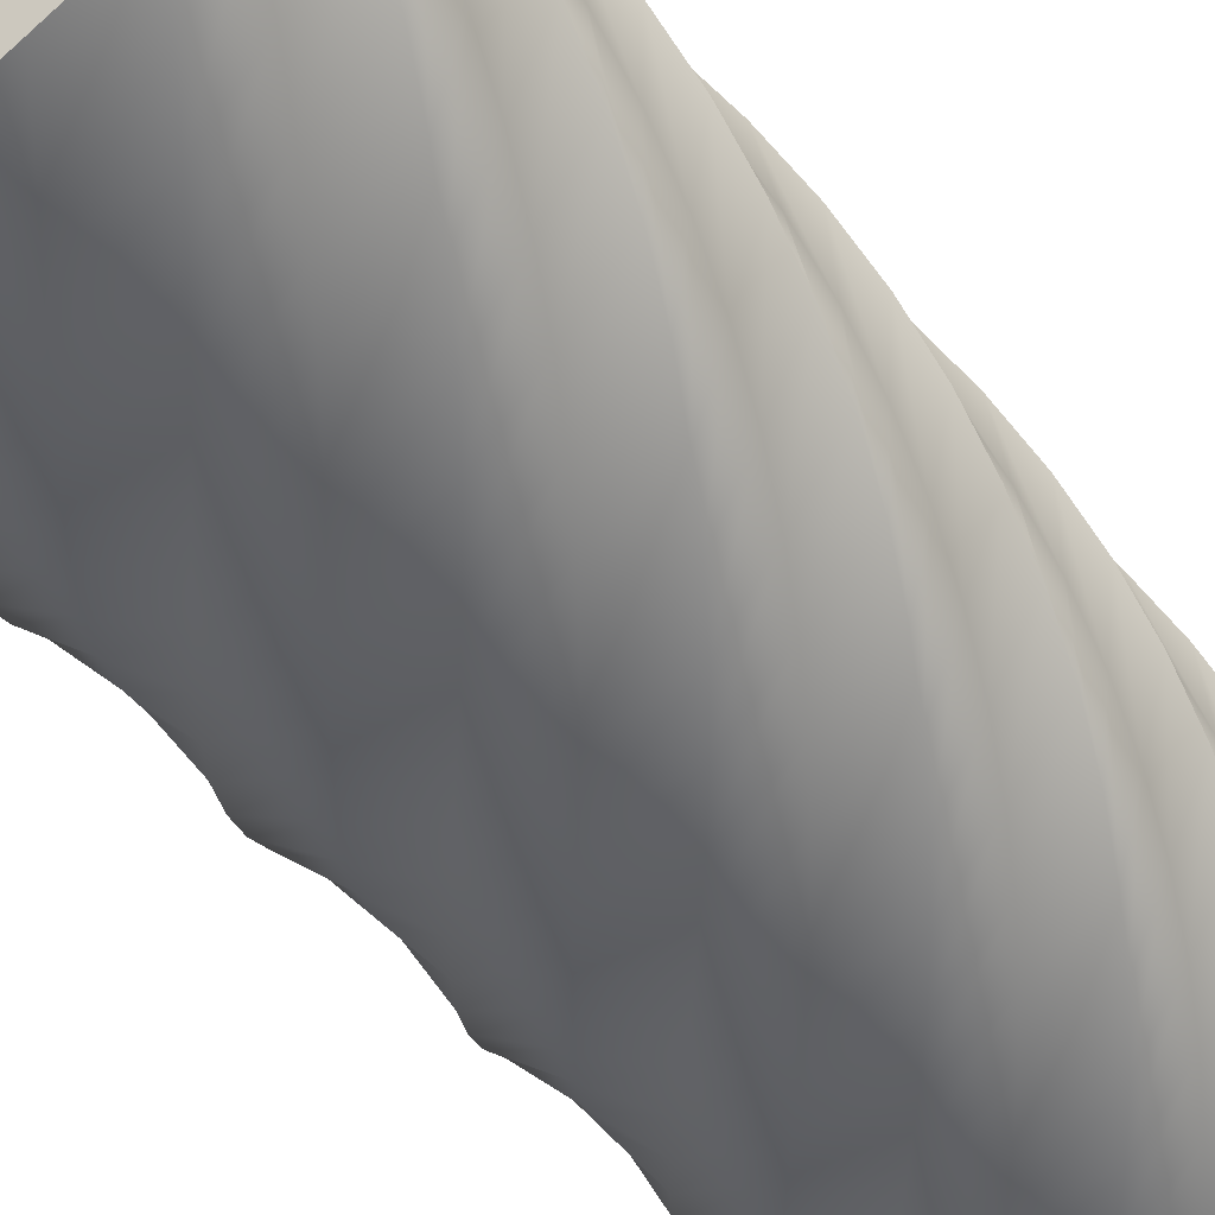
<metadata>
{"format":"obj","ext":"obj","renderer":"f3d","projection":"perspective","resolution":1024,"background":"white","views":[{"elev":-40.2,"azim":31.5,"up":"+Z"}]}
</metadata>
<code>
v 61.97 0 -0.07866
v 54.72 0 -20
v 47.42 0 -39.89
v 29.06 0 -50.5
v 10.68 0 -61.04
v -10.2 0 -57.36
v -31.05 0 -53.63
v -44.68 0 -37.39
v -58.26 0 -21.12
v -58.26 0 0.08029
v -58.21 0 21.27
v -44.58 0 37.51
v -30.92 0 53.71
v -10.04 0 57.39
v 10.84 0 61.02
v 29.2 0 50.42
v 47.52 0 39.77
v 54.77 0 19.85
v 61.97 0 -0.07866
v 61.28 13 -9.094
v 51.13 13 -27.71
v 40.94 13 -46.29
v 21.2 13 -54.02
v 1.455 13 -61.7
v -18.64 13 -54.94
v -38.71 13 -48.13
v -49.75 13 -30.04
v -60.75 13 -11.92
v -57.57 13 9.042
v -54.35 13 29.98
v -38.45 13 44.01
v -22.52 13 57.98
v -1.324 13 58.5
v 19.86 13 58.96
v 36.43 13 45.73
v 52.96 13 32.47
v 57.15 13 11.69
v 61.28 13 -9.094
v 59.25 26 -17.91
v 46.43 26 -34.79
v 33.58 26 -51.64
v 12.9 26 -56.34
v -7.77 26 -60.98
v -26.63 26 -51.29
v -45.45 26 -41.55
v -53.66 26 -22.01
v -61.83 26 -2.454
v -55.56 26 17.8
v -49.24 26 38.03
v -31.42 26 49.51
v -13.58 26 60.94
v 7.457 26 58.29
v 28.47 26 55.58
v 42.88 26 40.02
v 57.24 26 24.44
v 58.27 26 3.261
v 59.25 26 -17.91
v 55.93 39 -26.31
v 40.73 39 -41.1
v 25.5 39 -55.83
v 4.355 39 -57.38
v -16.78 39 -58.88
v -33.98 39 -46.48
v -51.13 39 -34.04
v -56.33 39 -13.49
v -61.48 39 7.07
v -52.25 39 26.16
v -42.98 39 45.21
v -23.64 39 53.9
v -4.292 39 62.54
v 16.11 39 56.77
v 36.48 39 50.95
v 48.4 39 33.41
v 60.27 39 15.85
v 58.12 39 -5.239
v 55.93 39 -26.31
v 51.38 52 -34.13
v 34.14 52 -46.47
v 16.88 52 -58.76
v -4.256 52 -57.14
v -25.38 52 -55.46
v -40.53 52 -40.62
v -55.63 52 -25.76
v -57.7 52 -4.659
v -59.71 52 16.43
v -47.73 52 33.93
v -35.72 52 51.38
v -15.3 52 57.08
v 5.127 52 62.73
v 24.44 52 53.97
v 43.71 52 45.17
v 52.87 52 26.05
v 61.98 52 6.915
v 56.7 52 -13.62
v 51.38 52 -34.13
v 45.72 65 -41.18
v 26.83 65 -50.81
v 7.926 65 -60.38
v -12.73 65 -55.61
v -33.37 65 -50.79
v -46.13 65 -33.86
v -58.84 65 -16.9
v -57.73 65 4.271
v -56.56 65 25.43
v -42.1 65 40.93
v -27.61 65 56.39
v -6.569 65 58.98
v 14.47 65 61.51
v 32.25 65 49.96
v 49.99 65 38.37
v 56.19 65 18.1
v 62.33 65 -2.18
v 54.05 65 -21.7
v 45.72 65 -41.18
v 39.07 78 -47.3
v 18.95 78 -54
v -1.173 78 -60.63
v -20.89 78 -52.83
v -40.57 78 -44.98
v -50.65 78 -26.33
v -60.68 78 -7.663
v -56.42 78 13.11
v -52.11 78 33.85
v -35.49 78 47.02
v -18.85 78 60.14
v 2.343 78 59.55
v 23.52 78 58.9
v 39.38 78 44.83
v 55.19 78 30.72
v 58.28 78 9.743
v 61.33 78 -11.23
v 50.22 78 -29.28
v 39.07 78 -47.3
v 31.57 91 -52.36
v 10.68 91 -55.97
v -10.21 91 -59.53
v -28.53 91 -48.86
v -46.82 91 -38.16
v -54 91 -18.21
v -61.13 91 1.747
v -53.81 91 21.65
v -46.44 91 41.51
v -28.04 91 52.05
v -9.626 91 62.53
v 11.24 91 58.78
v 32.09 91 54.97
v 45.66 91 38.68
v 59.18 91 22.37
v 59.1 91 1.169
v 58.98 91 -20.02
v 45.29 91 -36.21
v 31.57 91 -52.36
v 23.41 104 -56.25
v 2.211 104 -56.69
v -18.97 104 -57.08
v -35.5 104 -43.79
v -51.98 104 -30.48
v -56.1 104 -9.677
v -60.16 104 11.12
v -49.94 104 29.7
v -39.69 104 48.24
v -19.92 104 55.91
v -0.148 104 63.52
v 19.92 104 56.69
v 39.96 104 49.81
v 50.95 104 31.67
v 61.88 104 13.52
v 58.63 104 -7.432
v 55.34 104 -28.36
v 39.39 104 -42.33
v 23.41 104 -56.25
v 14.75 117 -58.86
v -6.272 117 -56.13
v -27.28 117 -53.35
v -41.63 117 -37.74
v -55.93 117 -22.11
v -56.89 117 -0.9298
v -57.8 117 20.24
v -44.92 117 37.08
v -32.01 117 53.88
v -11.32 117 58.51
v 9.371 117 63.08
v 28.19 117 53.32
v 46.98 117 43.52
v 55.13 117 23.95
v 63.22 117 4.366
v 56.88 117 -15.87
v 50.49 117 -36.07
v 32.63 117 -47.49
v 14.75 117 -58.86
v 5.805 130 -60.16
v -14.58 130 -54.31
v -34.93 130 -48.42
v -46.79 130 -30.84
v -58.59 130 -13.25
v -56.37 130 7.839
v -54.1 130 28.91
v -38.85 130 43.63
v -23.57 130 58.31
v -2.424 130 59.79
v 18.72 130 61.22
v 35.87 130 48.76
v 52.98 130 36.26
v 58.11 130 15.69
v 63.18 130 -4.887
v 53.89 130 -23.94
v 44.55 130 -42.96
v 25.18 130 -51.59
v 5.805 130 -60.16
v -3.237 143 -60.1
v -22.51 143 -51.27
v -41.76 143 -42.4
v -50.85 143 -23.25
v -59.89 143 -4.086
v -54.55 143 16.43
v -49.15 143 36.92
v -31.87 143 49.2
v -14.57 143 61.43
v 6.564 143 59.73
v 27.68 143 57.98
v 42.78 143 43.09
v 57.83 143 28.18
v 59.82 143 7.07
v 61.76 143 -14.03
v 49.72 143 -31.48
v 37.65 143 -48.89
v 17.21 143 -54.52
v -3.237 143 -60.1
v -12.17 156 -58.69
v -29.91 156 -47.08
v -47.61 156 -35.43
v -53.74 156 -15.13
v -59.81 156 5.166
v -51.46 156 24.65
v -43.06 156 44.11
v -24.14 156 53.67
v -5.2 156 63.17
v 15.44 156 58.33
v 36.06 156 53.44
v 48.76 156 36.46
v 61.41 156 19.46
v 60.23 156 -1.704
v 58.99 156 -22.86
v 44.47 156 -38.31
v 29.93 156 -53.72
v 8.878 156 -56.23
v -12.17 156 -58.69
v -20.79 169 -55.96
v -36.59 169 -41.83
v -52.35 169 -27.66
v -55.38 169 -6.678
v -58.35 169 14.3
v -47.17 169 32.32
v -35.96 169 50.3
v -15.82 169 56.92
v 4.324 169 63.49
v 24.01 169 55.62
v 43.66 169 47.7
v 53.68 169 29.01
v 63.65 169 10.31
v 59.31 169 -10.44
v 54.93 169 -31.17
v 38.26 169 -44.28
v 21.58 169 -57.34
v 0.3886 169 -56.68
v -20.79 169 -55.96
v -28.9 182 -51.97
v -42.42 182 -35.63
v -55.88 182 -19.27
v -55.73 182 1.928
v -55.53 182 23.12
v -41.79 182 39.26
v -28.02 182 55.36
v -7.113 182 58.9
v 13.79 182 62.38
v 32.08 182 51.65
v 50.32 182 40.88
v 57.44 182 20.91
v 64.49 182 0.9301
v 57.1 182 -18.94
v 49.67 182 -38.78
v 31.23 182 -49.26
v 12.78 182 -59.68
v -8.072 182 -55.85
v -28.9 182 -51.97
v -36.33 195 -46.81
v -47.25 195 -28.64
v -58.12 195 -10.45
v -54.8 195 10.49
v -51.43 195 31.41
v -35.43 195 45.32
v -19.4 195 59.18
v 1.794 195 59.55
v 22.98 195 59.87
v 39.46 195 46.52
v 55.89 195 33.15
v 59.94 195 12.34
v 63.93 195 -8.474
v 53.65 195 -27.02
v 43.33 195 -45.52
v 23.53 195 -53.12
v 3.734 195 -60.67
v -16.31 195 -53.76
v -36.33 195 -46.81
v -42.9 208 -40.6
v -50.98 208 -21
v -59.01 208 -1.391
v -52.6 208 18.82
v -46.14 208 39
v -28.24 208 50.36
v -10.32 208 61.67
v 10.7 208 58.86
v 31.69 208 56.01
v 45.99 208 40.35
v 60.24 208 24.67
v 61.13 208 3.485
v 61.96 208 -17.69
v 49.02 208 -34.49
v 36.05 208 -51.24
v 15.35 208 -55.79
v -5.361 208 -60.29
v -24.15 208 -50.47
v -42.9 208 -40.6
v -48.47 221 -33.48
v -53.53 221 -12.89
v -58.53 221 7.699
v -49.17 221 26.72
v -39.77 221 45.71
v -20.37 221 54.27
v -0.9607 221 62.77
v 19.4 221 56.85
v 39.73 221 50.89
v 51.53 221 33.27
v 63.27 221 15.63
v 60.98 221 -5.444
v 58.64 221 -26.5
v 43.33 221 -41.18
v 28 221 -55.81
v 6.849 221 -57.21
v -14.3 221 -58.56
v -31.41 221 -46.04
v -48.47 221 -33.48
v -52.92 234 -25.61
v -54.84 234 -4.491
v -56.7 234 16.62
v -44.6 234 34.03
v -32.47 234 51.39
v -12.01 234 56.95
v 8.455 234 62.46
v 27.7 234 53.56
v 46.91 234 44.63
v 55.94 234 25.44
v 64.91 234 6.247
v 59.5 234 -14.25
v 54.03 234 -34.72
v 36.71 234 -46.94
v 19.36 234 -59.11
v -1.764 234 -57.34
v -22.87 234 -55.51
v -37.92 234 -40.57
v -52.92 234 -25.61
v -56.13 247 -17.15
v -54.87 247 4.01
v -53.56 247 25.16
v -39 247 40.56
v -24.4 247 55.92
v -3.336 247 58.36
v 17.72 247 60.74
v 35.42 247 49.07
v 53.08 247 37.36
v 59.14 247 17.04
v 65.14 247 -3.279
v 56.72 247 -22.74
v 48.25 247 -42.16
v 29.3 247 -51.66
v 10.33 247 -61.1
v -10.3 247 -56.18
v -30.9 247 -51.22
v -43.54 247 -34.2
v -56.13 247 -17.15
v -58.05 260 -8.318
v -53.64 260 12.42
v -49.18 260 33.14
v -32.47 260 46.19
v -15.74 260 59.19
v 5.447 260 58.45
v 26.62 260 57.66
v 42.38 260 43.47
v 58.09 260 29.25
v 61.04 260 8.258
v 63.93 260 -12.73
v 52.7 260 -30.71
v 41.43 260 -48.65
v 21.26 260 -55.21
v 1.092 260 -61.7
v -18.57 260 -53.76
v -38.19 260 -45.77
v -48.15 260 -27.05
v -58.05 260 -8.318
v -58.62 273 0.7058
v -51.16 273 20.55
v -43.65 273 40.37
v -25.18 273 50.78
v -6.694 273 61.13
v 14.15 273 57.23
v 34.96 273 53.28
v 48.42 273 36.9
v 61.83 273 20.49
v 61.61 273 -0.7122
v 61.33 273 -21.9
v 47.53 273 -38
v 33.7 273 -54.05
v 12.79 273 -57.51
v -8.127 273 -60.92
v -26.38 273 -50.13
v -44.59 273 -39.3
v -51.63 273 -19.3
v -58.62 273 0.7058
v -57.83 286 9.714
v -47.49 286 28.22
v -37.11 286 46.69
v -17.29 286 54.22
v 2.541 286 61.69
v 22.56 286 54.72
v 42.56 286 47.7
v 53.41 286 29.49
v 64.22 286 11.26
v 60.83 286 -9.666
v 57.39 286 -30.57
v 41.34 286 -44.43
v 25.26 286 -58.23
v 4.061 286 -58.53
v -17.13 286 -58.77
v -33.56 286 -45.37
v -49.94 286 -31.94
v -53.92 286 -11.11
v -57.83 286 9.714
v -55.71 299 18.5
v -42.72 299 35.26
v -29.69 299 51.97
v -8.965 299 56.45
v 11.76 299 60.87
v 30.51 299 50.98
v 49.23 299 41.05
v 57.24 299 21.42
v 65.2 299 1.784
v 58.72 299 -18.4
v 52.19 299 -38.56
v 34.25 299 -49.86
v 16.29 299 -61.1
v -4.717 299 -58.23
v -25.7 299 -55.3
v -39.94 299 -39.59
v -54.14 299 -23.86
v -54.95 299 -2.672
v -55.71 299 18.5
v -52.3 312 26.88
v -36.95 312 41.5
v -21.56 312 56.07
v -0.4039 312 57.4
v 20.75 312 58.68
v 37.81 312 46.1
v 54.83 312 33.48
v 59.82 312 12.87
v 64.75 312 -7.735
v 55.32 312 -26.73
v 45.85 312 -45.68
v 26.43 312 -54.17
v 6.987 312 -62.6
v -13.35 312 -56.62
v -33.66 312 -50.58
v -45.4 312 -32.92
v -57.08 312 -15.24
v -54.71 312 5.825
v -52.3 312 26.88
v -47.67 325 34.65
v -30.31 325 46.81
v -12.92 325 58.92
v 8.203 325 57.07
v 29.31 325 55.17
v 44.3 325 40.18
v 59.24 325 25.15
v 61.09 325 4.033
v 62.89 325 -17.08
v 50.72 325 -34.45
v 38.53 325 -51.77
v 18.05 325 -57.26
v -2.434 325 -62.69
v -21.65 325 -53.73
v -40.83 325 -44.73
v -49.79 325 -25.51
v -58.7 325 -6.287
v -53.21 325 14.19
v -47.67 325 34.65
v -41.94 338 41.63
v -22.95 338 51.06
v -3.943 338 60.44
v 16.66 338 55.45
v 37.25 338 50.42
v 49.83 338 33.35
v 62.36 338 16.26
v 61.03 338 -4.897
v 59.64 338 -26.04
v 45.02 338 -41.39
v 30.37 338 -56.7
v 9.301 338 -59.07
v -11.76 338 -61.37
v -29.42 338 -49.64
v -47.04 338 -37.87
v -53.03 338 -17.53
v -58.96 338 2.811
v -50.47 338 22.24
v -41.94 338 41.63
v -35.22 351 47.69
v -15.03 351 54.17
v 5.157 351 60.6
v 24.79 351 52.58
v 44.39 351 44.53
v 54.27 351 25.77
v 64.11 351 7.006
v 59.63 351 -13.72
v 55.1 351 -34.42
v 38.34 351 -47.41
v 21.57 351 -60.36
v 0.383 351 -59.54
v -20.79 351 -58.67
v -36.49 351 -44.43
v -52.16 351 -30.16
v -55.03 351 -9.154
v -57.86 351 11.85
v -46.56 351 29.79
v -35.22 351 47.69
v 6.425 351 -43.58
v 27.02 351 -20.86
v 47.62 351 1.859
v -16.64 351 -22.66
v 3.956 351 0.05809
v 24.55 351 22.78
v -39.71 351 -1.743
v -19.11 351 20.98
v 1.487 351 43.69
v -35.22 351 47.69
v -15.03 351 54.17
v 5.157 351 60.6
v 24.79 351 52.58
v 44.39 351 44.53
v 54.27 351 25.77
v 64.11 351 7.006
v 59.63 351 -13.72
v 55.1 351 -34.42
v 38.34 351 -47.41
v 21.57 351 -60.36
v 0.383 351 -59.54
v -20.79 351 -58.67
v -36.49 351 -44.43
v -52.16 351 -30.16
v -55.03 351 -9.154
v -57.86 351 11.85
v -46.56 351 29.79
v -28.8 0 -31.14
v -28.8 0 0
v -28.8 0 31.14
v 1.87 0 -31.14
v 1.87 0 0
v 1.87 0 31.14
v 32.54 0 -31.14
v 32.54 0 0
v 32.54 0 31.14
v 61.97 0 -0.07866
v 54.77 0 19.85
v 47.52 0 39.77
v 29.2 0 50.42
v 10.84 0 61.02
v -10.04 0 57.39
v -30.92 0 53.71
v -44.58 0 37.51
v -58.21 0 21.27
v -58.26 0 0.08029
v -58.26 0 -21.12
v -44.68 0 -37.39
v -31.05 0 -53.63
v -10.2 0 -57.36
v 10.68 0 -61.04
v 29.06 0 -50.5
v 47.42 0 -39.89
v 54.72 0 -20
f 40 39 20 21
f 41 40 21 22
f 42 41 22 23
f 43 42 23 24
f 44 43 24 25
f 45 44 25 26
f 46 45 26 27
f 47 46 27 28
f 48 47 28 29
f 49 48 29 30
f 50 49 30 31
f 51 50 31 32
f 52 51 32 33
f 53 52 33 34
f 54 53 34 35
f 55 54 35 36
f 56 55 36 37
f 57 56 37 38
f 59 58 39 40
f 60 59 40 41
f 61 60 41 42
f 62 61 42 43
f 63 62 43 44
f 64 63 44 45
f 65 64 45 46
f 66 65 46 47
f 67 66 47 48
f 68 67 48 49
f 69 68 49 50
f 70 69 50 51
f 71 70 51 52
f 72 71 52 53
f 73 72 53 54
f 74 73 54 55
f 75 74 55 56
f 76 75 56 57
f 78 77 58 59
f 79 78 59 60
f 80 79 60 61
f 81 80 61 62
f 82 81 62 63
f 83 82 63 64
f 84 83 64 65
f 85 84 65 66
f 86 85 66 67
f 87 86 67 68
f 88 87 68 69
f 89 88 69 70
f 90 89 70 71
f 91 90 71 72
f 92 91 72 73
f 93 92 73 74
f 94 93 74 75
f 95 94 75 76
f 97 96 77 78
f 98 97 78 79
f 99 98 79 80
f 100 99 80 81
f 101 100 81 82
f 102 101 82 83
f 103 102 83 84
f 104 103 84 85
f 105 104 85 86
f 106 105 86 87
f 107 106 87 88
f 108 107 88 89
f 109 108 89 90
f 110 109 90 91
f 111 110 91 92
f 112 111 92 93
f 113 112 93 94
f 114 113 94 95
f 116 115 96 97
f 117 116 97 98
f 118 117 98 99
f 119 118 99 100
f 120 119 100 101
f 121 120 101 102
f 122 121 102 103
f 123 122 103 104
f 124 123 104 105
f 125 124 105 106
f 126 125 106 107
f 127 126 107 108
f 128 127 108 109
f 129 128 109 110
f 130 129 110 111
f 131 130 111 112
f 132 131 112 113
f 133 132 113 114
f 135 134 115 116
f 136 135 116 117
f 137 136 117 118
f 138 137 118 119
f 139 138 119 120
f 140 139 120 121
f 141 140 121 122
f 142 141 122 123
f 143 142 123 124
f 144 143 124 125
f 145 144 125 126
f 146 145 126 127
f 147 146 127 128
f 148 147 128 129
f 149 148 129 130
f 150 149 130 131
f 151 150 131 132
f 152 151 132 133
f 154 153 134 135
f 155 154 135 136
f 156 155 136 137
f 157 156 137 138
f 158 157 138 139
f 159 158 139 140
f 160 159 140 141
f 161 160 141 142
f 162 161 142 143
f 163 162 143 144
f 164 163 144 145
f 165 164 145 146
f 166 165 146 147
f 167 166 147 148
f 168 167 148 149
f 169 168 149 150
f 170 169 150 151
f 171 170 151 152
f 173 172 153 154
f 174 173 154 155
f 175 174 155 156
f 176 175 156 157
f 177 176 157 158
f 178 177 158 159
f 179 178 159 160
f 180 179 160 161
f 181 180 161 162
f 182 181 162 163
f 183 182 163 164
f 184 183 164 165
f 185 184 165 166
f 186 185 166 167
f 187 186 167 168
f 188 187 168 169
f 189 188 169 170
f 190 189 170 171
f 192 191 172 173
f 193 192 173 174
f 194 193 174 175
f 195 194 175 176
f 196 195 176 177
f 197 196 177 178
f 198 197 178 179
f 199 198 179 180
f 200 199 180 181
f 201 200 181 182
f 202 201 182 183
f 203 202 183 184
f 204 203 184 185
f 205 204 185 186
f 206 205 186 187
f 207 206 187 188
f 208 207 188 189
f 209 208 189 190
f 211 210 191 192
f 212 211 192 193
f 213 212 193 194
f 214 213 194 195
f 215 214 195 196
f 216 215 196 197
f 217 216 197 198
f 218 217 198 199
f 219 218 199 200
f 220 219 200 201
f 221 220 201 202
f 222 221 202 203
f 223 222 203 204
f 224 223 204 205
f 225 224 205 206
f 226 225 206 207
f 227 226 207 208
f 228 227 208 209
f 230 229 210 211
f 231 230 211 212
f 232 231 212 213
f 233 232 213 214
f 234 233 214 215
f 235 234 215 216
f 236 235 216 217
f 237 236 217 218
f 238 237 218 219
f 239 238 219 220
f 240 239 220 221
f 241 240 221 222
f 242 241 222 223
f 243 242 223 224
f 244 243 224 225
f 245 244 225 226
f 246 245 226 227
f 247 246 227 228
f 249 248 229 230
f 250 249 230 231
f 251 250 231 232
f 252 251 232 233
f 253 252 233 234
f 254 253 234 235
f 255 254 235 236
f 256 255 236 237
f 257 256 237 238
f 258 257 238 239
f 259 258 239 240
f 260 259 240 241
f 261 260 241 242
f 262 261 242 243
f 263 262 243 244
f 264 263 244 245
f 265 264 245 246
f 266 265 246 247
f 268 267 248 249
f 269 268 249 250
f 270 269 250 251
f 271 270 251 252
f 272 271 252 253
f 273 272 253 254
f 274 273 254 255
f 275 274 255 256
f 276 275 256 257
f 277 276 257 258
f 278 277 258 259
f 279 278 259 260
f 280 279 260 261
f 281 280 261 262
f 282 281 262 263
f 283 282 263 264
f 284 283 264 265
f 285 284 265 266
f 287 286 267 268
f 288 287 268 269
f 289 288 269 270
f 290 289 270 271
f 291 290 271 272
f 292 291 272 273
f 293 292 273 274
f 294 293 274 275
f 295 294 275 276
f 296 295 276 277
f 297 296 277 278
f 298 297 278 279
f 299 298 279 280
f 300 299 280 281
f 301 300 281 282
f 302 301 282 283
f 303 302 283 284
f 304 303 284 285
f 306 305 286 287
f 307 306 287 288
f 308 307 288 289
f 309 308 289 290
f 310 309 290 291
f 311 310 291 292
f 312 311 292 293
f 313 312 293 294
f 314 313 294 295
f 315 314 295 296
f 316 315 296 297
f 317 316 297 298
f 318 317 298 299
f 319 318 299 300
f 320 319 300 301
f 321 320 301 302
f 322 321 302 303
f 323 322 303 304
f 325 324 305 306
f 326 325 306 307
f 327 326 307 308
f 328 327 308 309
f 329 328 309 310
f 330 329 310 311
f 331 330 311 312
f 332 331 312 313
f 333 332 313 314
f 334 333 314 315
f 335 334 315 316
f 336 335 316 317
f 337 336 317 318
f 338 337 318 319
f 339 338 319 320
f 340 339 320 321
f 341 340 321 322
f 342 341 322 323
f 344 343 324 325
f 345 344 325 326
f 346 345 326 327
f 347 346 327 328
f 348 347 328 329
f 349 348 329 330
f 350 349 330 331
f 351 350 331 332
f 352 351 332 333
f 353 352 333 334
f 354 353 334 335
f 355 354 335 336
f 356 355 336 337
f 357 356 337 338
f 358 357 338 339
f 359 358 339 340
f 360 359 340 341
f 361 360 341 342
f 363 362 343 344
f 364 363 344 345
f 365 364 345 346
f 366 365 346 347
f 367 366 347 348
f 368 367 348 349
f 369 368 349 350
f 370 369 350 351
f 371 370 351 352
f 372 371 352 353
f 373 372 353 354
f 374 373 354 355
f 375 374 355 356
f 376 375 356 357
f 377 376 357 358
f 378 377 358 359
f 379 378 359 360
f 380 379 360 361
f 382 381 362 363
f 383 382 363 364
f 384 383 364 365
f 385 384 365 366
f 386 385 366 367
f 387 386 367 368
f 388 387 368 369
f 389 388 369 370
f 390 389 370 371
f 391 390 371 372
f 392 391 372 373
f 393 392 373 374
f 394 393 374 375
f 395 394 375 376
f 396 395 376 377
f 397 396 377 378
f 398 397 378 379
f 399 398 379 380
f 401 400 381 382
f 402 401 382 383
f 403 402 383 384
f 404 403 384 385
f 405 404 385 386
f 406 405 386 387
f 407 406 387 388
f 408 407 388 389
f 409 408 389 390
f 410 409 390 391
f 411 410 391 392
f 412 411 392 393
f 413 412 393 394
f 414 413 394 395
f 415 414 395 396
f 416 415 396 397
f 417 416 397 398
f 418 417 398 399
f 420 419 400 401
f 421 420 401 402
f 422 421 402 403
f 423 422 403 404
f 424 423 404 405
f 425 424 405 406
f 426 425 406 407
f 427 426 407 408
f 428 427 408 409
f 429 428 409 410
f 430 429 410 411
f 431 430 411 412
f 432 431 412 413
f 433 432 413 414
f 434 433 414 415
f 435 434 415 416
f 436 435 416 417
f 437 436 417 418
f 439 438 419 420
f 440 439 420 421
f 441 440 421 422
f 442 441 422 423
f 443 442 423 424
f 444 443 424 425
f 445 444 425 426
f 446 445 426 427
f 447 446 427 428
f 448 447 428 429
f 449 448 429 430
f 450 449 430 431
f 451 450 431 432
f 452 451 432 433
f 453 452 433 434
f 454 453 434 435
f 455 454 435 436
f 456 455 436 437
f 458 457 438 439
f 459 458 439 440
f 460 459 440 441
f 461 460 441 442
f 462 461 442 443
f 463 462 443 444
f 464 463 444 445
f 465 464 445 446
f 466 465 446 447
f 467 466 447 448
f 468 467 448 449
f 469 468 449 450
f 470 469 450 451
f 471 470 451 452
f 472 471 452 453
f 473 472 453 454
f 474 473 454 455
f 475 474 455 456
f 477 476 457 458
f 478 477 458 459
f 479 478 459 460
f 480 479 460 461
f 481 480 461 462
f 482 481 462 463
f 483 482 463 464
f 484 483 464 465
f 485 484 465 466
f 486 485 466 467
f 487 486 467 468
f 488 487 468 469
f 489 488 469 470
f 490 489 470 471
f 491 490 471 472
f 492 491 472 473
f 493 492 473 474
f 494 493 474 475
f 496 495 476 477
f 497 496 477 478
f 498 497 478 479
f 499 498 479 480
f 500 499 480 481
f 501 500 481 482
f 502 501 482 483
f 503 502 483 484
f 504 503 484 485
f 505 504 485 486
f 506 505 486 487
f 507 506 487 488
f 508 507 488 489
f 509 508 489 490
f 510 509 490 491
f 511 510 491 492
f 512 511 492 493
f 513 512 493 494
f 2 21 20 1
f 4 23 22 3
f 3 22 21 2
f 6 25 24 5
f 8 27 26 7
f 9 28 27 8
f 7 26 25 6
f 5 24 23 4
f 10 29 28 9
f 12 31 30 11
f 14 33 32 13
f 13 32 31 12
f 16 35 34 15
f 18 37 36 17
f 19 38 37 18
f 17 36 35 16
f 15 34 33 14
f 29 10 11 30
f 496 515 514 495
f 498 517 516 497
f 497 516 515 496
f 500 519 518 499
f 502 521 520 501
f 503 522 521 502
f 501 520 519 500
f 499 518 517 498
f 504 523 522 503
f 506 525 524 505
f 508 527 526 507
f 507 526 525 506
f 510 529 528 509
f 512 531 530 511
f 513 532 531 512
f 511 530 529 510
f 509 528 527 508
f 523 504 505 524
f 537 534 533 536
f 538 535 534 537
f 540 537 536 539
f 541 538 537 540
f 552 533 551
f 553 533 552
f 536 533 554 555
f 553 554 533
f 534 551 533
f 548 549 535
f 550 534 549
f 549 534 535
f 535 538 547
f 547 538 546
f 548 535 547
f 534 550 551
f 536 556 539
f 557 539 556
f 539 558 559
f 557 558 539
f 540 539 559
f 541 545 538
f 546 538 545
f 540 543 541
f 545 541 544
f 543 544 541
f 542 543 540
f 542 540 559
f 536 555 556
f 564 561 560 563
f 565 562 561 564
f 567 564 563 566
f 568 565 564 567
f 580 560 579
f 581 560 580
f 563 560 582
f 581 582 560
f 583 563 582
f 561 579 560
f 576 577 562
f 578 561 577
f 576 562 575
f 562 574 575
f 574 562 565
f 561 562 577
f 561 578 579
f 563 584 566
f 585 566 584
f 567 566 586
f 585 586 566
f 569 567 586
f 573 565 572
f 568 572 565
f 574 565 573
f 568 567 570
f 569 570 567
f 572 568 571
f 570 571 568
f 584 563 583

</code>
